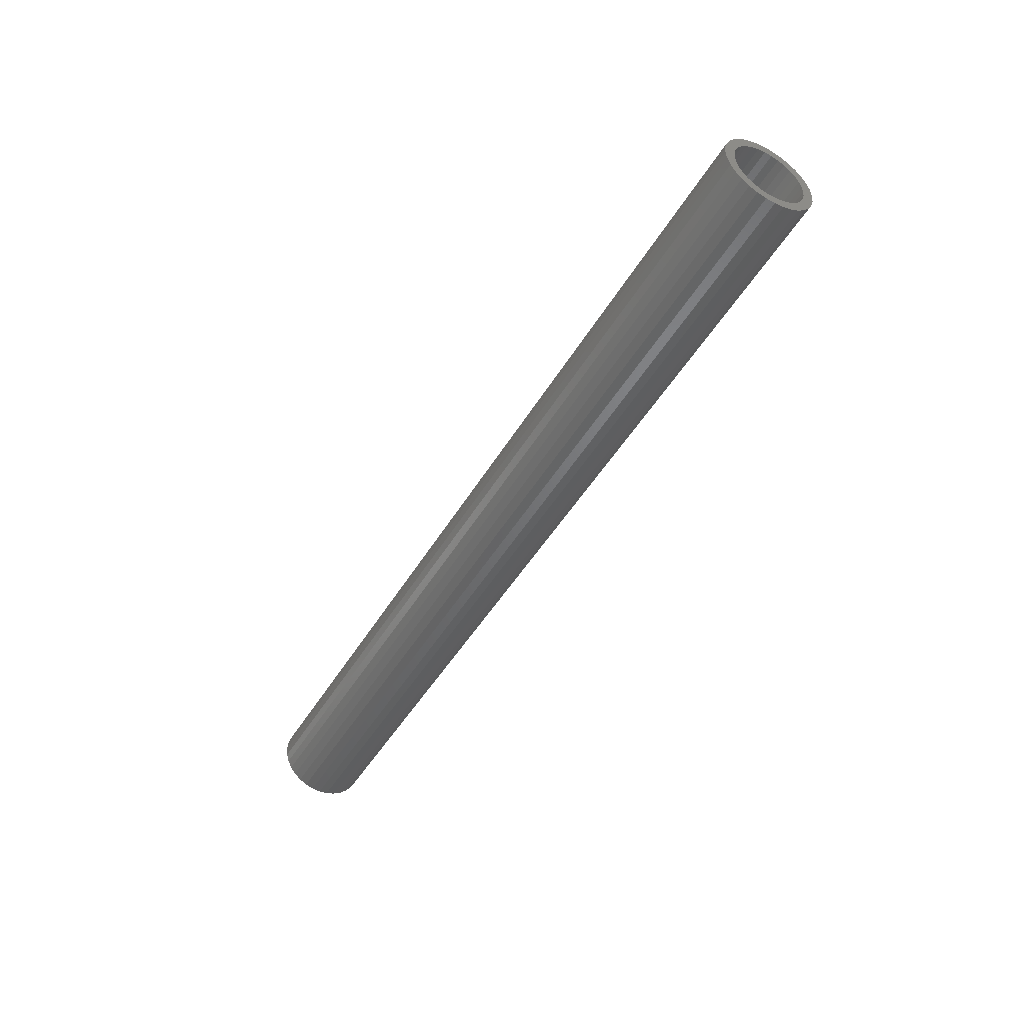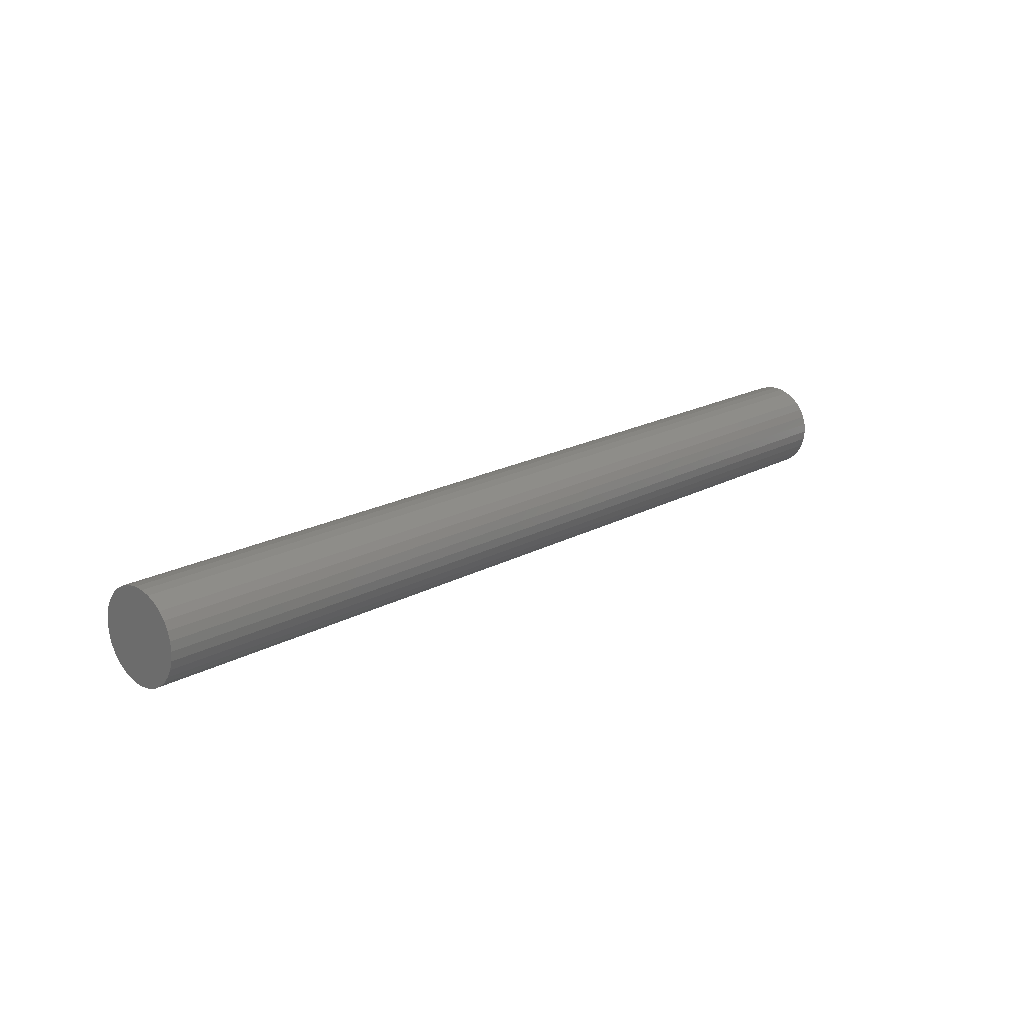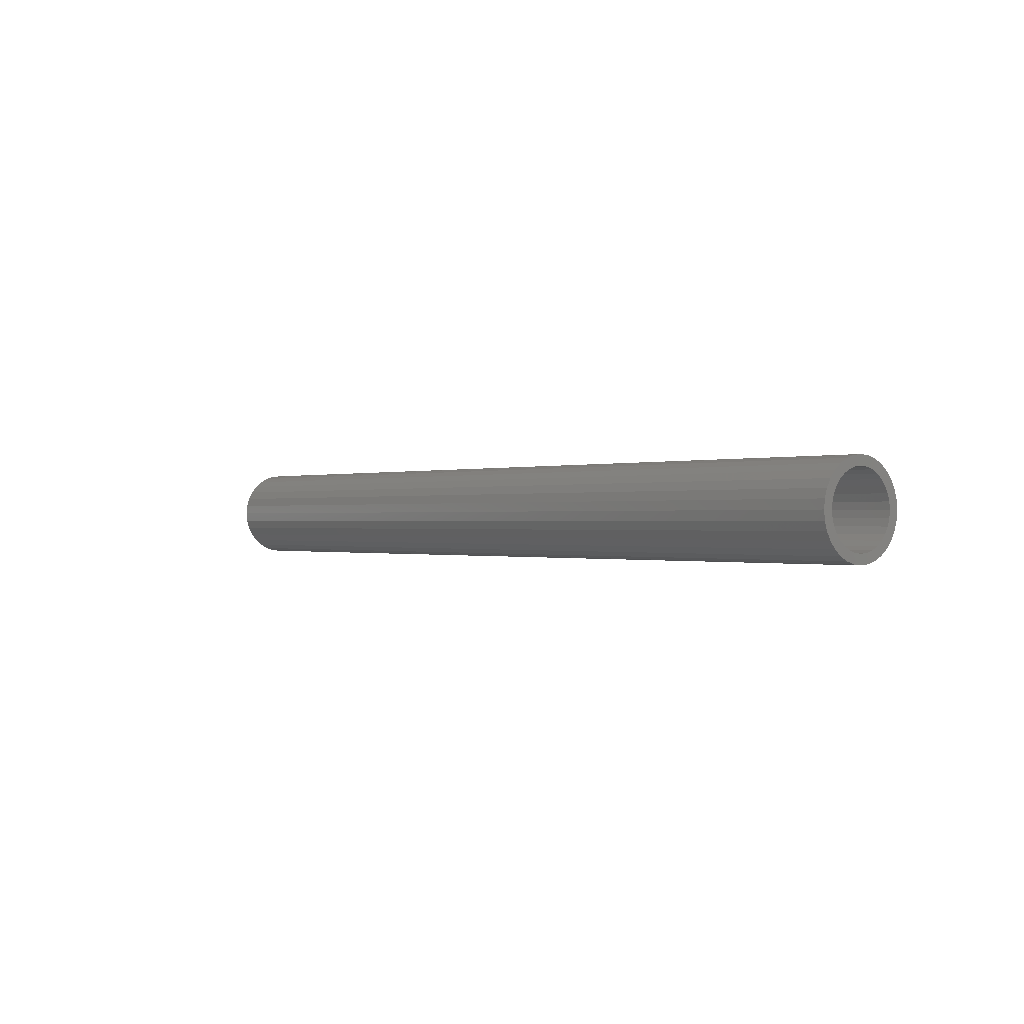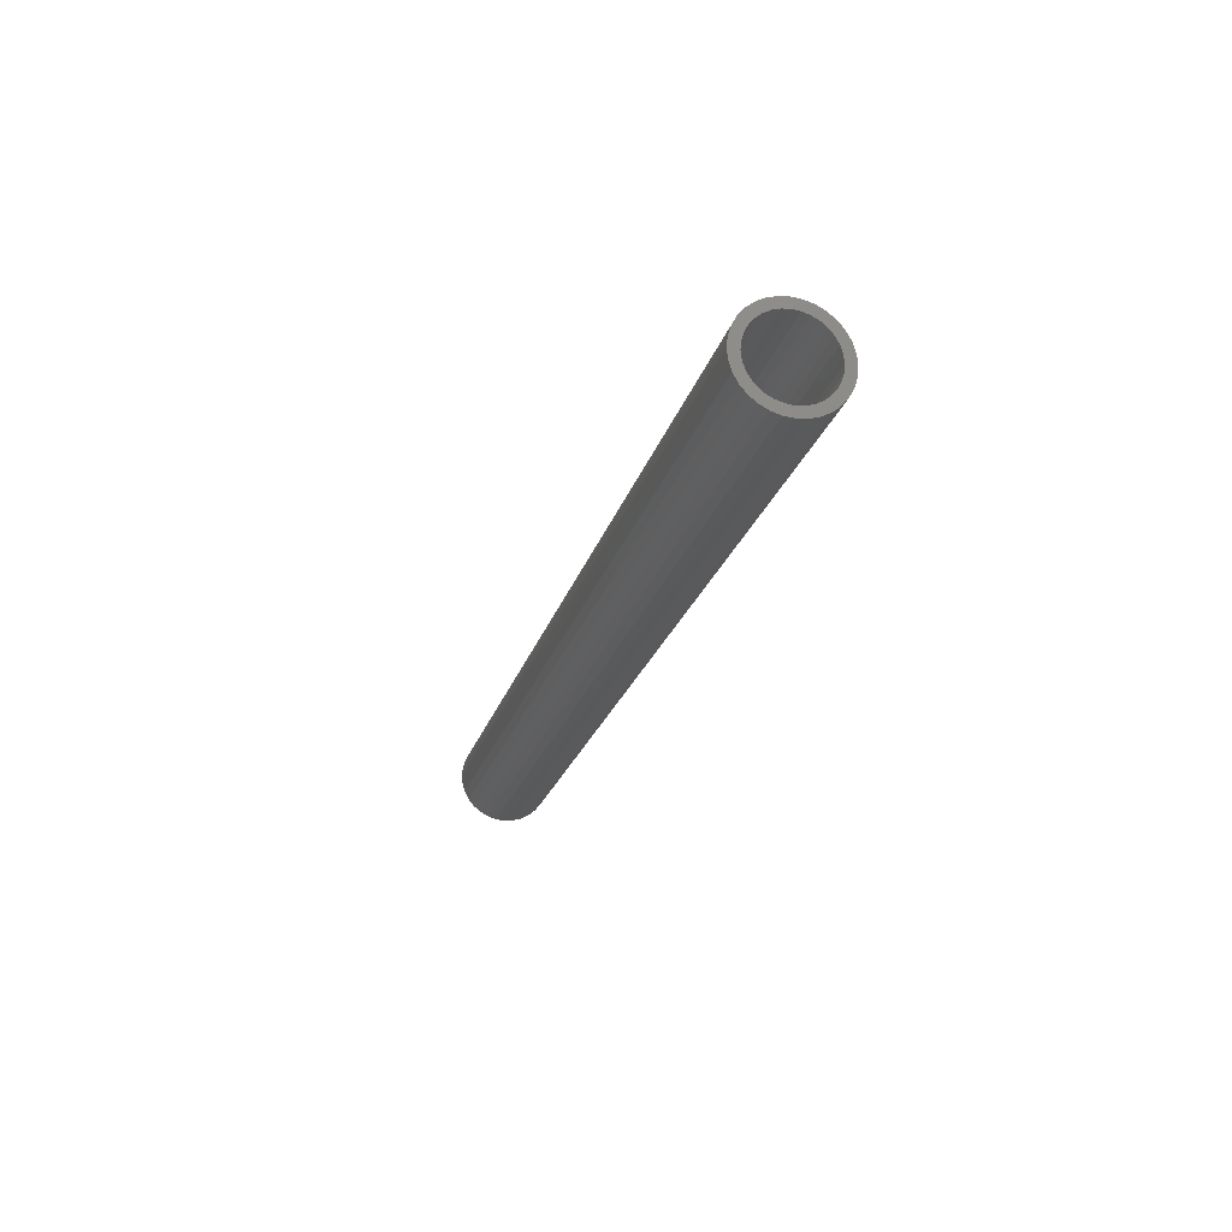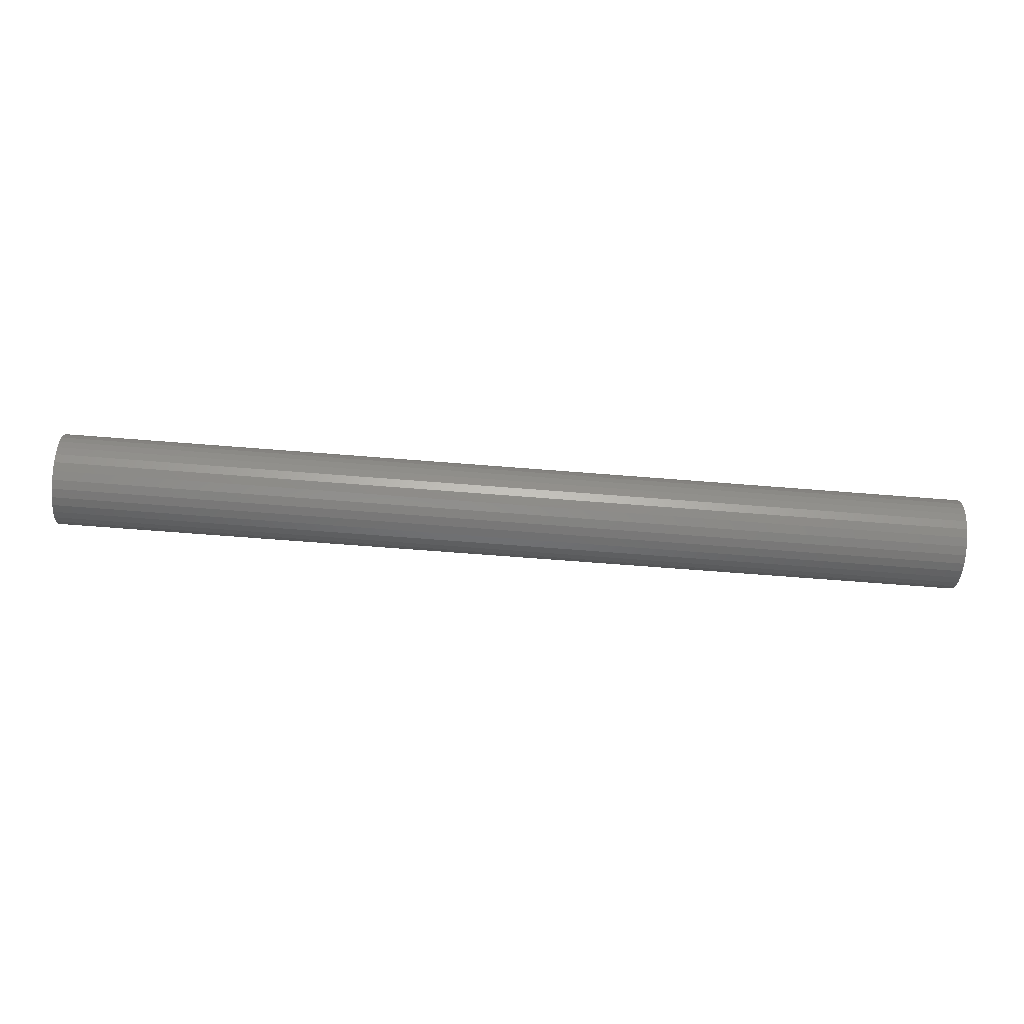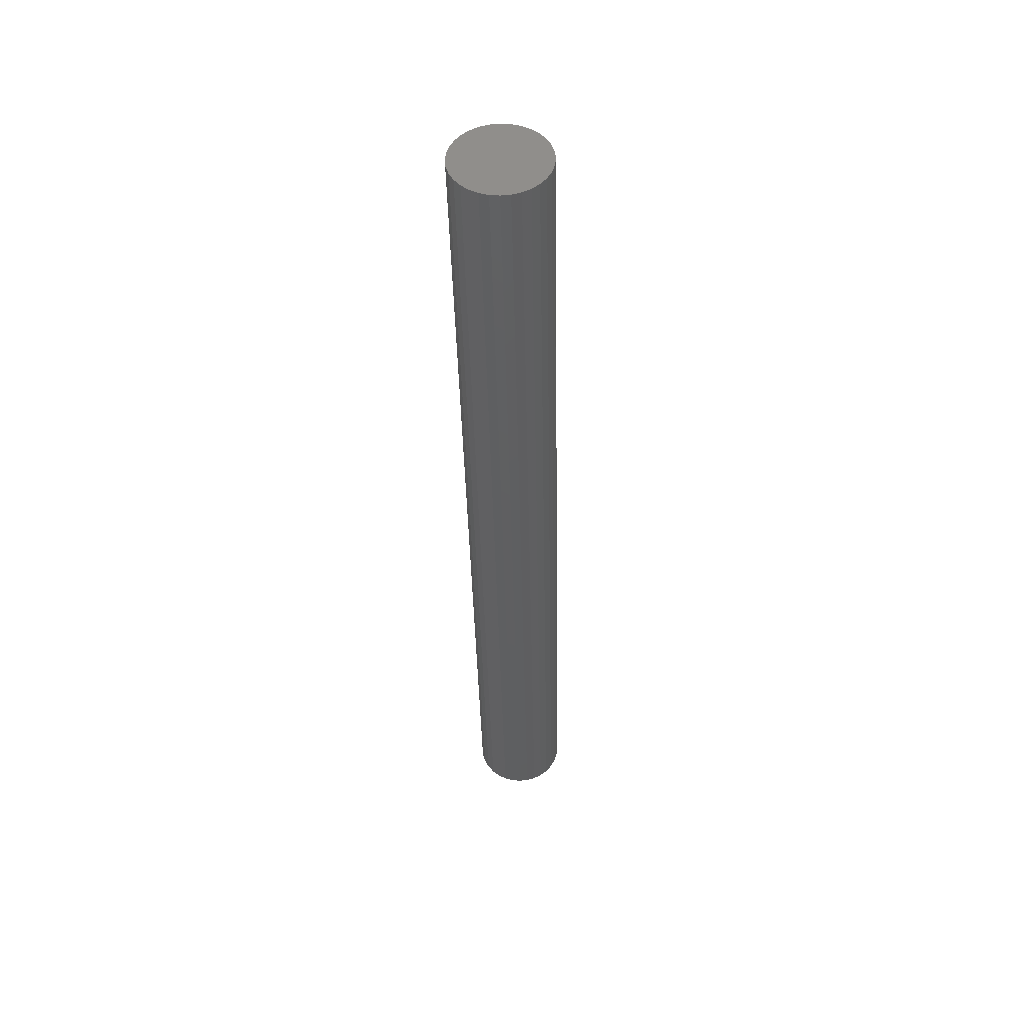
<metadata>
{"format":"stl","ext":"stl","renderer":"f3d","projection":"perspective","resolution":1024,"background":"white","views":[{"elev":-47.2,"azim":-119.2,"up":"+Z"},{"elev":18.5,"azim":133.4,"up":"+Z"},{"elev":-0.3,"azim":-128.7,"up":"+Z"},{"elev":-22.6,"azim":-104.7,"up":"+Z"},{"elev":-65.7,"azim":-4.6,"up":"+Y"},{"elev":-39.3,"azim":91.2,"up":"+Z"}]}
</metadata>
<code>
# stl→obj: 128 verts, 252 faces
v 0 -0.01769 0.03457
v 0 -0.01067 0.0367
v 0 -0.003372 0.03742
v 0 -0.009147 0.02904
v 0 -0.02983 0.02646
v 0 -0.02416 0.03111
v 0 -0.0147 0.02735
v 0 -0.01982 0.02462
v 0 -0.03448 0.02079
v 0 -0.02431 0.02093
v 0 -0.02799 0.01645
v 0 -0.03794 0.01432
v 0 -0.03072 0.01133
v 0 -0.04007 0.0073
v 0 -0.03241 0.005776
v 0 -0.04007 -0.0073
v 0 -0.03241 -0.005776
v 0 -0.03072 -0.01133
v 0 -0.03794 -0.01432
v 0 -0.02799 -0.01645
v 0 -0.03448 -0.02079
v 0 -0.02431 -0.02093
v 0 -0.02983 -0.02646
v 0 -0.01982 -0.02462
v 0 -0.0147 -0.02735
v 0 0.01308 0.02462
v 0 0.007958 0.02735
v 0 0.02309 0.02646
v 0 0.01756 0.02093
v 0 0.02774 0.02079
v 0 0.02124 0.01645
v 0 0.0312 0.01432
v 0 0.02398 0.01133
v 0 0.03333 0.0073
v 0 0.02566 0.005776
v 0 0.02623 -4.955e-18
v 0 0.02398 -0.01133
v 0 0.02566 -0.005776
v 0 0.03333 -0.0073
v 0 0.0312 -0.01432
v 0 0.02124 -0.01645
v 0 0.02774 -0.02079
v 0 0.01756 -0.02093
v 0 0.01308 -0.02462
v 0 0.02309 -0.02646
v 0 0.007958 -0.02735
v 0 0.002404 -0.02904
v 0 0.01742 -0.03111
v 0 0.003928 -0.0367
v 0 -0.003372 -0.03742
v 0 0.01095 -0.03457
v 0 0.03405 -5.433e-18
v 0 -0.04079 3.731e-18
v 0 -0.03298 2.859e-17
v 0 -0.003372 -0.02961
v 0 -0.01067 -0.0367
v 0 -0.01769 -0.03457
v 0 -0.02416 -0.03111
v 0 -0.009147 -0.02904
v 0 0.01742 0.03111
v 0 0.002404 0.02904
v 0 -0.003372 0.02961
v 0 0.003928 0.0367
v 0 0.01095 0.03457
v 0.7422 0.002404 -0.02904
v 0.7422 0.007958 -0.02735
v 0.7422 0.01308 -0.02462
v 0.7422 0.01756 -0.02093
v 0.7422 0.02124 -0.01645
v 0.7422 0.02398 -0.01133
v 0.7422 0.02566 -0.005776
v 0.7422 0.02623 -4.955e-18
v 0.7422 -0.003372 -0.02961
v 0.7422 -0.009147 -0.02904
v 0.7422 -0.0147 -0.02735
v 0.7422 -0.01982 -0.02462
v 0.7422 -0.02431 -0.02093
v 0.7422 -0.02799 -0.01645
v 0.7422 -0.03072 -0.01133
v 0.7422 -0.03241 -0.005776
v 0.7422 -0.03298 2.859e-17
v 0.7422 -0.009147 0.02904
v 0.7422 -0.0147 0.02735
v 0.7422 -0.01982 0.02462
v 0.7422 -0.02431 0.02093
v 0.7422 -0.02799 0.01645
v 0.7422 -0.03072 0.01133
v 0.7422 -0.03241 0.005776
v 0.7422 -0.003372 0.02961
v 0.7422 0.002404 0.02904
v 0.7422 0.007958 0.02735
v 0.7422 0.01308 0.02462
v 0.7422 0.01756 0.02093
v 0.7422 0.02124 0.01645
v 0.7422 0.02398 0.01133
v 0.7422 0.02566 0.005776
v 0.75 -0.003372 0.03742
v 0.75 -0.01067 0.0367
v 0.75 -0.01769 0.03457
v 0.75 0.003928 0.0367
v 0.75 0.01095 0.03457
v 0.75 -0.02416 0.03111
v 0.75 0.01742 0.03111
v 0.75 -0.02983 0.02646
v 0.75 0.02309 0.02646
v 0.75 -0.03448 0.02079
v 0.75 0.02774 0.02079
v 0.75 -0.03794 0.01432
v 0.75 0.0312 0.01432
v 0.75 -0.04007 0.0073
v 0.75 0.03333 0.0073
v 0.75 0.03333 -0.0073
v 0.75 -0.03794 -0.01432
v 0.75 0.0312 -0.01432
v 0.75 -0.03448 -0.02079
v 0.75 0.02774 -0.02079
v 0.75 -0.02983 -0.02646
v 0.75 0.02309 -0.02646
v 0.75 -0.02416 -0.03111
v 0.75 0.01742 -0.03111
v 0.75 -0.01769 -0.03457
v 0.75 0.01095 -0.03457
v 0.75 -0.01067 -0.0367
v 0.75 -0.003372 -0.03742
v 0.75 0.003928 -0.0367
v 0.75 0.03405 -5.433e-18
v 0.75 -0.04079 3.731e-18
v 0.75 -0.04007 -0.0073
f 1 2 3
f 4 5 6
f 7 5 4
f 5 7 8
f 8 9 5
f 10 9 8
f 9 10 11
f 11 12 9
f 12 11 13
f 13 14 12
f 15 14 13
f 16 17 18
f 18 19 16
f 20 19 18
f 21 19 20
f 22 21 20
f 23 21 22
f 23 22 24
f 25 23 24
f 26 27 28
f 29 26 28
f 30 29 28
f 31 29 30
f 32 31 30
f 33 31 32
f 34 33 32
f 34 35 33
f 35 34 36
f 37 38 39
f 40 37 39
f 40 41 37
f 41 40 42
f 43 41 42
f 44 43 42
f 45 44 42
f 46 44 45
f 47 46 45
f 48 47 45
f 49 50 51
f 52 39 38
f 52 38 36
f 52 36 34
f 53 14 15
f 53 15 54
f 53 54 17
f 53 17 16
f 55 47 48
f 55 48 51
f 55 51 50
f 55 50 56
f 55 56 57
f 55 57 58
f 58 23 25
f 58 25 59
f 58 59 55
f 60 28 27
f 60 27 61
f 60 61 62
f 62 4 6
f 62 6 1
f 62 1 3
f 62 3 63
f 62 63 64
f 62 64 60
f 55 65 47
f 47 65 66
f 47 66 46
f 46 66 67
f 46 67 44
f 44 67 68
f 44 68 43
f 43 68 69
f 43 69 41
f 41 69 70
f 41 70 37
f 37 70 71
f 37 71 38
f 38 71 72
f 38 72 36
f 65 55 73
f 73 55 59
f 73 59 74
f 74 59 25
f 74 25 75
f 75 25 24
f 75 24 76
f 76 24 22
f 76 22 77
f 77 22 20
f 77 20 78
f 78 20 18
f 78 18 79
f 79 18 17
f 79 17 80
f 80 17 54
f 80 54 81
f 62 82 4
f 4 82 83
f 4 83 7
f 7 83 84
f 7 84 8
f 8 84 85
f 8 85 10
f 10 85 86
f 10 86 11
f 11 86 87
f 11 87 13
f 13 87 88
f 13 88 15
f 15 88 81
f 15 81 54
f 82 62 89
f 89 62 61
f 89 61 90
f 90 61 27
f 90 27 91
f 91 27 26
f 91 26 92
f 92 26 29
f 92 29 93
f 93 29 31
f 93 31 94
f 94 31 33
f 94 33 95
f 95 33 35
f 95 35 96
f 96 35 36
f 96 36 72
f 83 82 89
f 83 89 90
f 91 83 90
f 84 83 91
f 92 84 91
f 85 84 92
f 93 85 92
f 86 85 93
f 94 86 93
f 87 86 94
f 95 87 94
f 88 87 95
f 96 88 95
f 70 79 71
f 78 79 70
f 69 78 70
f 77 78 69
f 68 77 69
f 76 77 68
f 67 76 68
f 75 76 67
f 66 75 67
f 74 75 66
f 73 74 66
f 65 73 66
f 79 80 71
f 71 80 81
f 71 81 72
f 72 81 88
f 72 88 96
f 97 98 99
f 100 97 99
f 100 99 101
f 101 99 102
f 101 102 103
f 103 102 104
f 103 104 105
f 105 104 106
f 105 106 107
f 107 106 108
f 107 108 109
f 109 108 110
f 109 110 111
f 112 113 114
f 114 113 115
f 114 115 116
f 116 115 117
f 116 117 118
f 118 117 119
f 118 119 120
f 120 119 121
f 120 121 122
f 122 121 123
f 122 123 124
f 122 124 125
f 111 110 126
f 126 110 127
f 126 127 112
f 112 127 128
f 112 128 113
f 52 126 39
f 39 126 112
f 39 112 40
f 40 112 114
f 40 114 42
f 42 114 116
f 42 116 45
f 45 116 118
f 45 118 48
f 48 118 120
f 48 120 51
f 51 120 122
f 51 122 49
f 49 122 125
f 49 125 50
f 50 125 124
f 50 124 56
f 56 124 123
f 56 123 57
f 57 123 121
f 57 121 58
f 58 121 119
f 58 119 23
f 23 119 117
f 23 117 21
f 21 117 115
f 21 115 19
f 19 115 113
f 19 113 16
f 16 113 128
f 16 128 53
f 53 128 127
f 53 127 14
f 14 127 110
f 14 110 12
f 12 110 108
f 12 108 9
f 9 108 106
f 9 106 5
f 5 106 104
f 5 104 6
f 6 104 102
f 6 102 1
f 1 102 99
f 1 99 2
f 2 99 98
f 2 98 3
f 3 98 97
f 3 97 63
f 63 97 100
f 63 100 64
f 64 100 101
f 64 101 60
f 60 101 103
f 60 103 28
f 28 103 105
f 28 105 30
f 30 105 107
f 30 107 32
f 32 107 109
f 32 109 34
f 34 109 111
f 34 111 52
f 52 111 126

</code>
